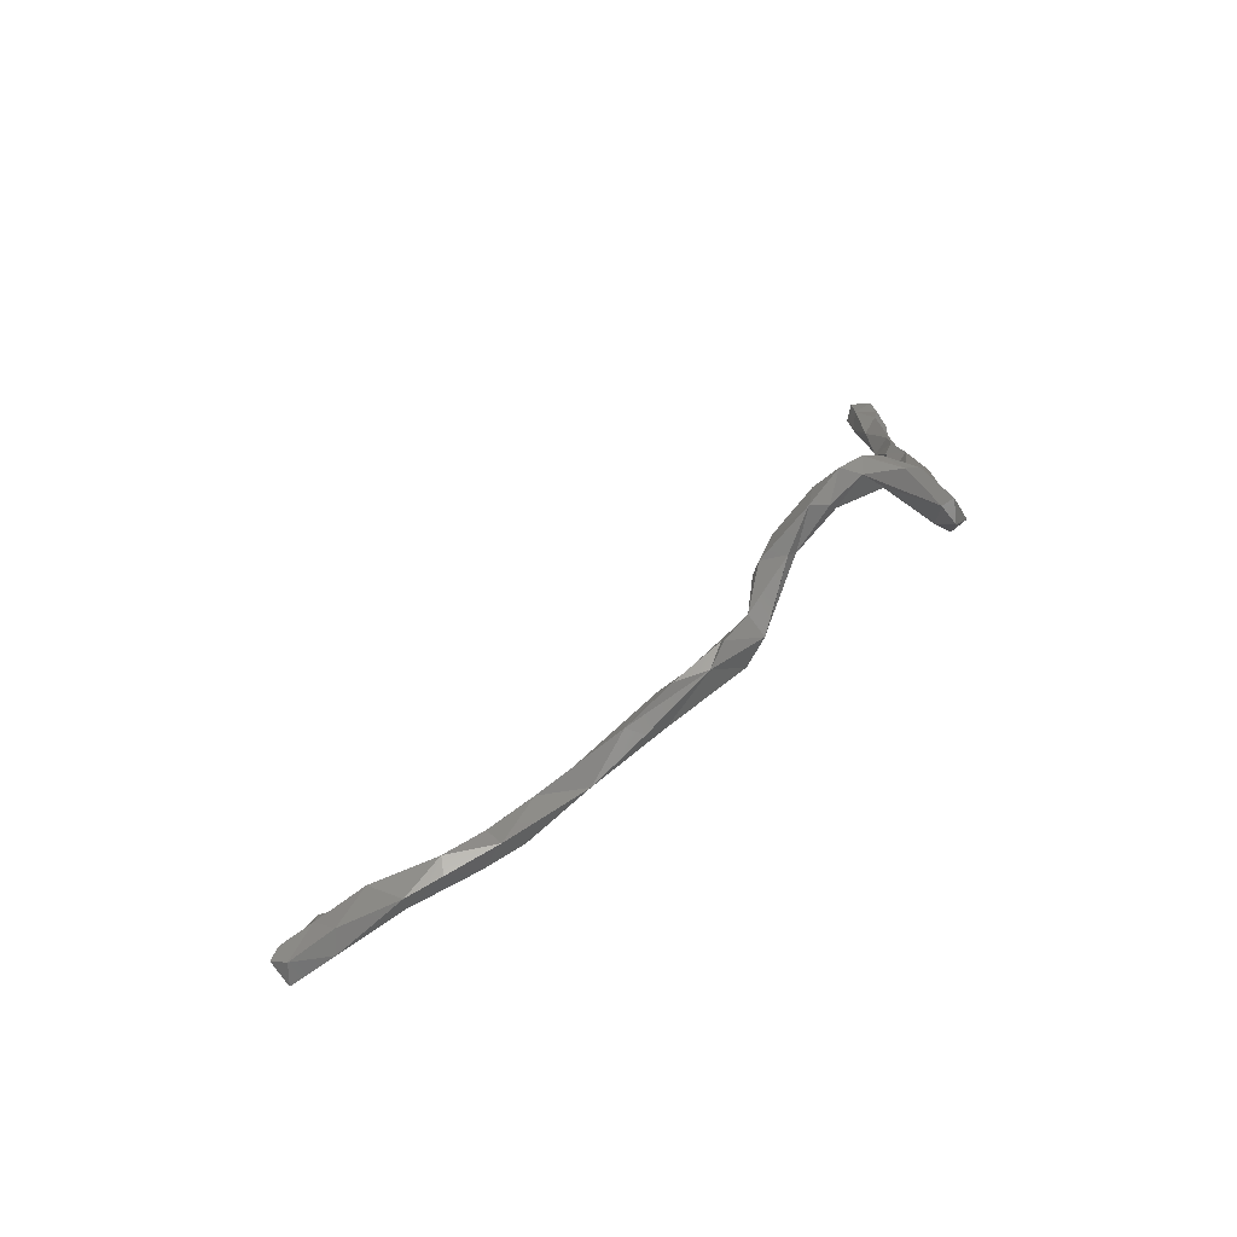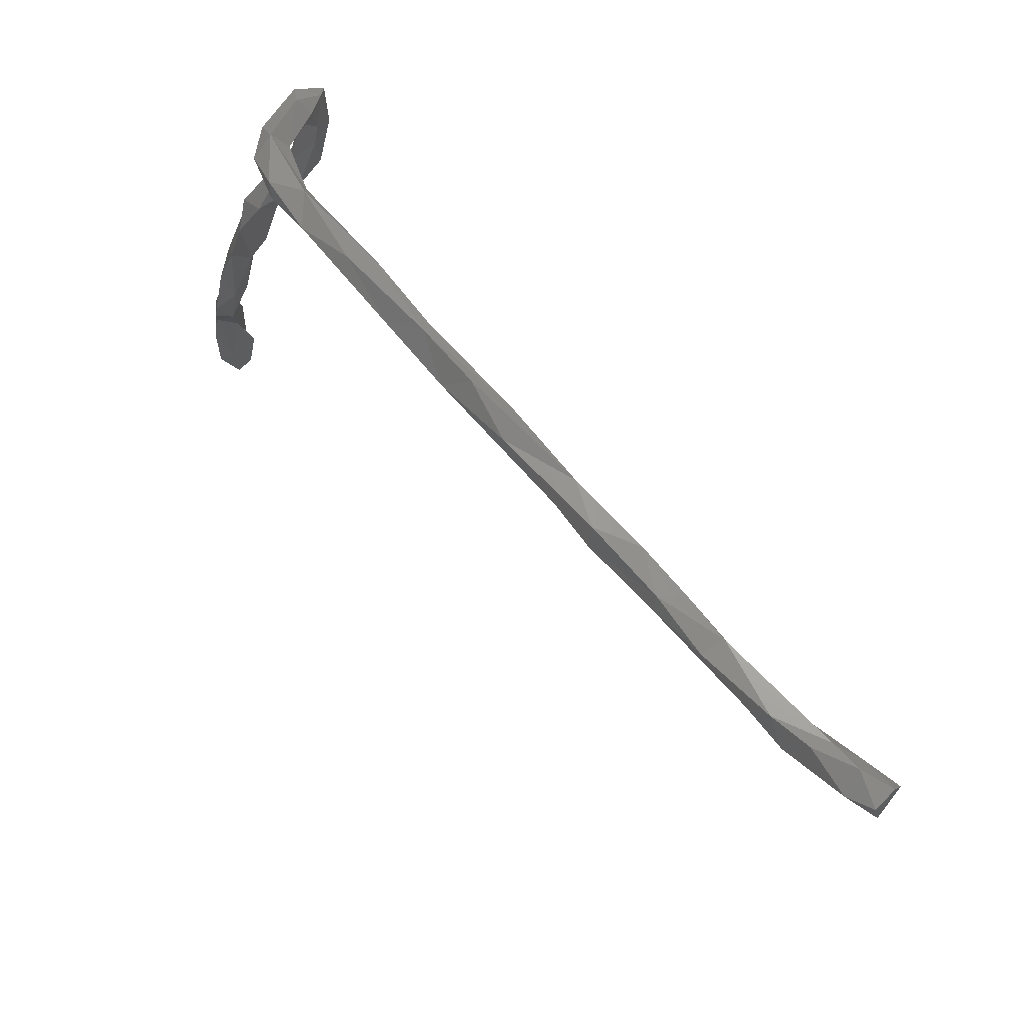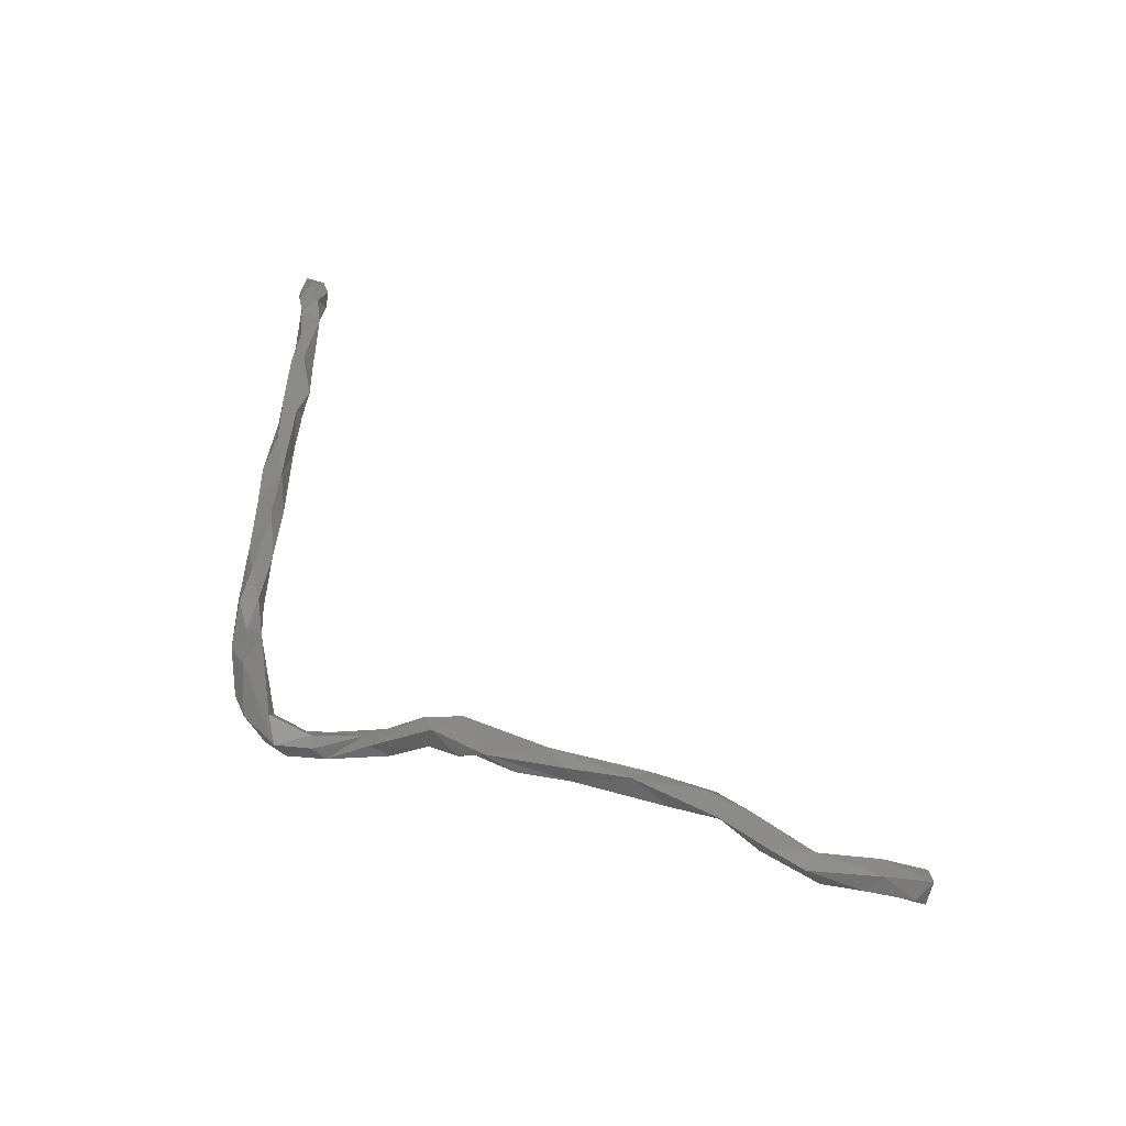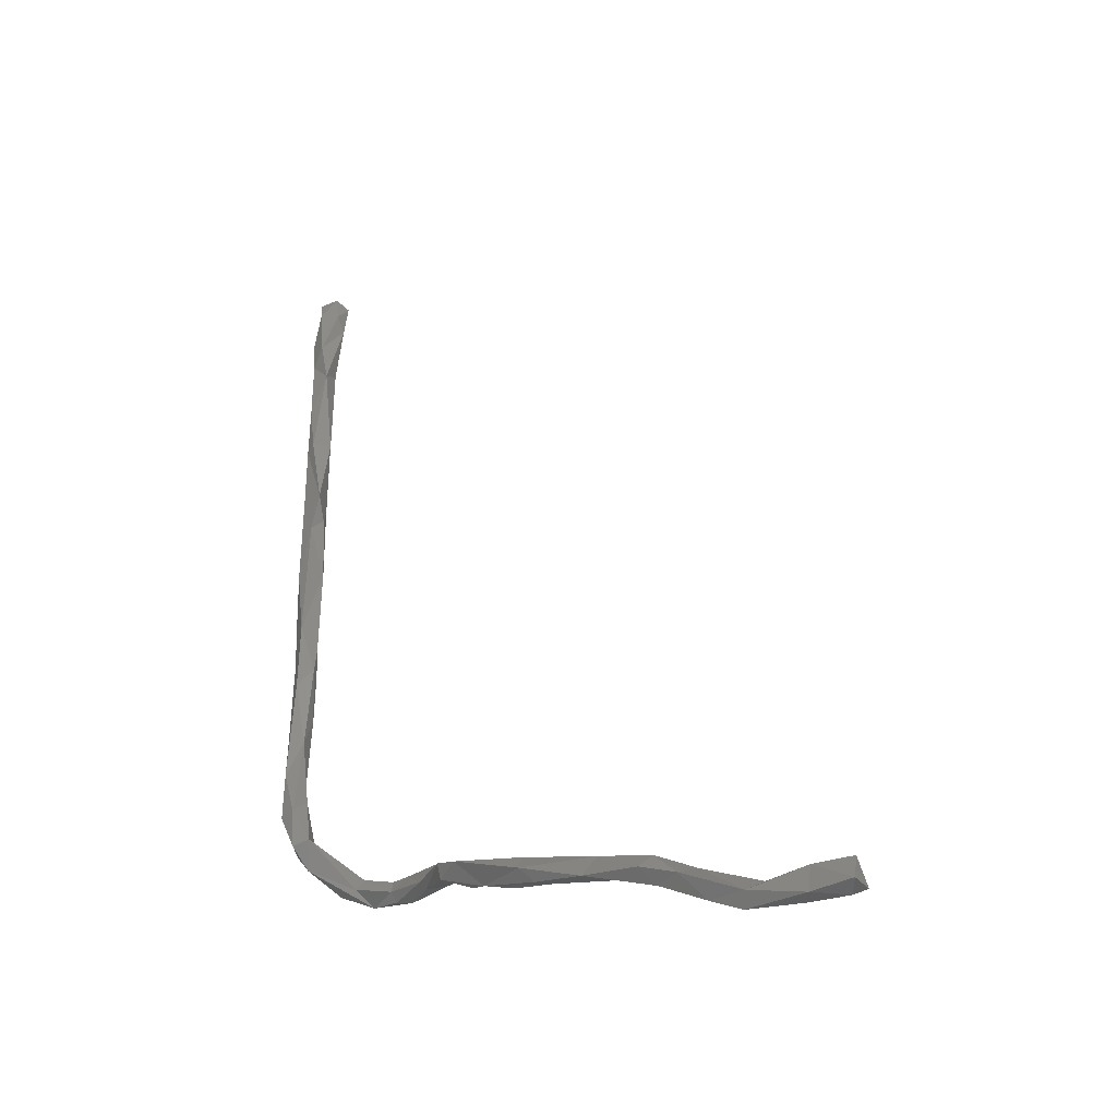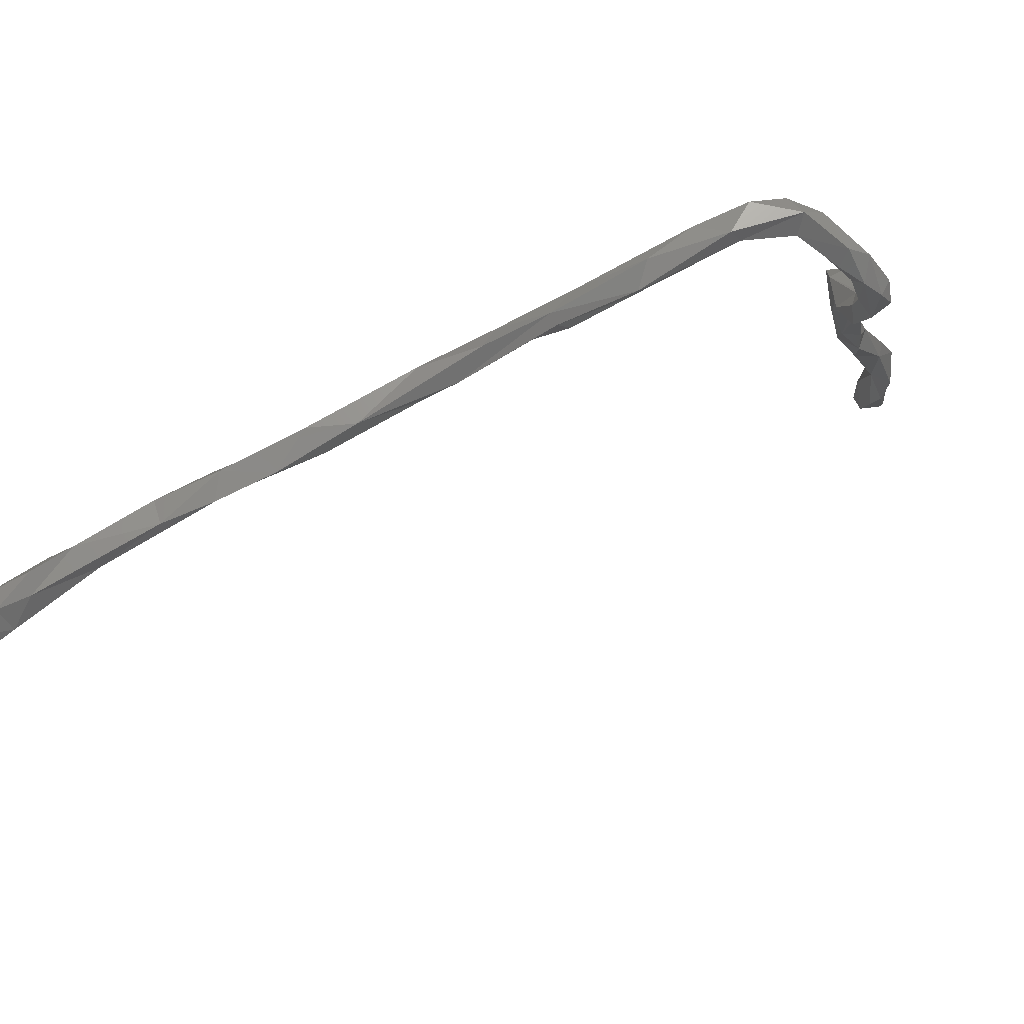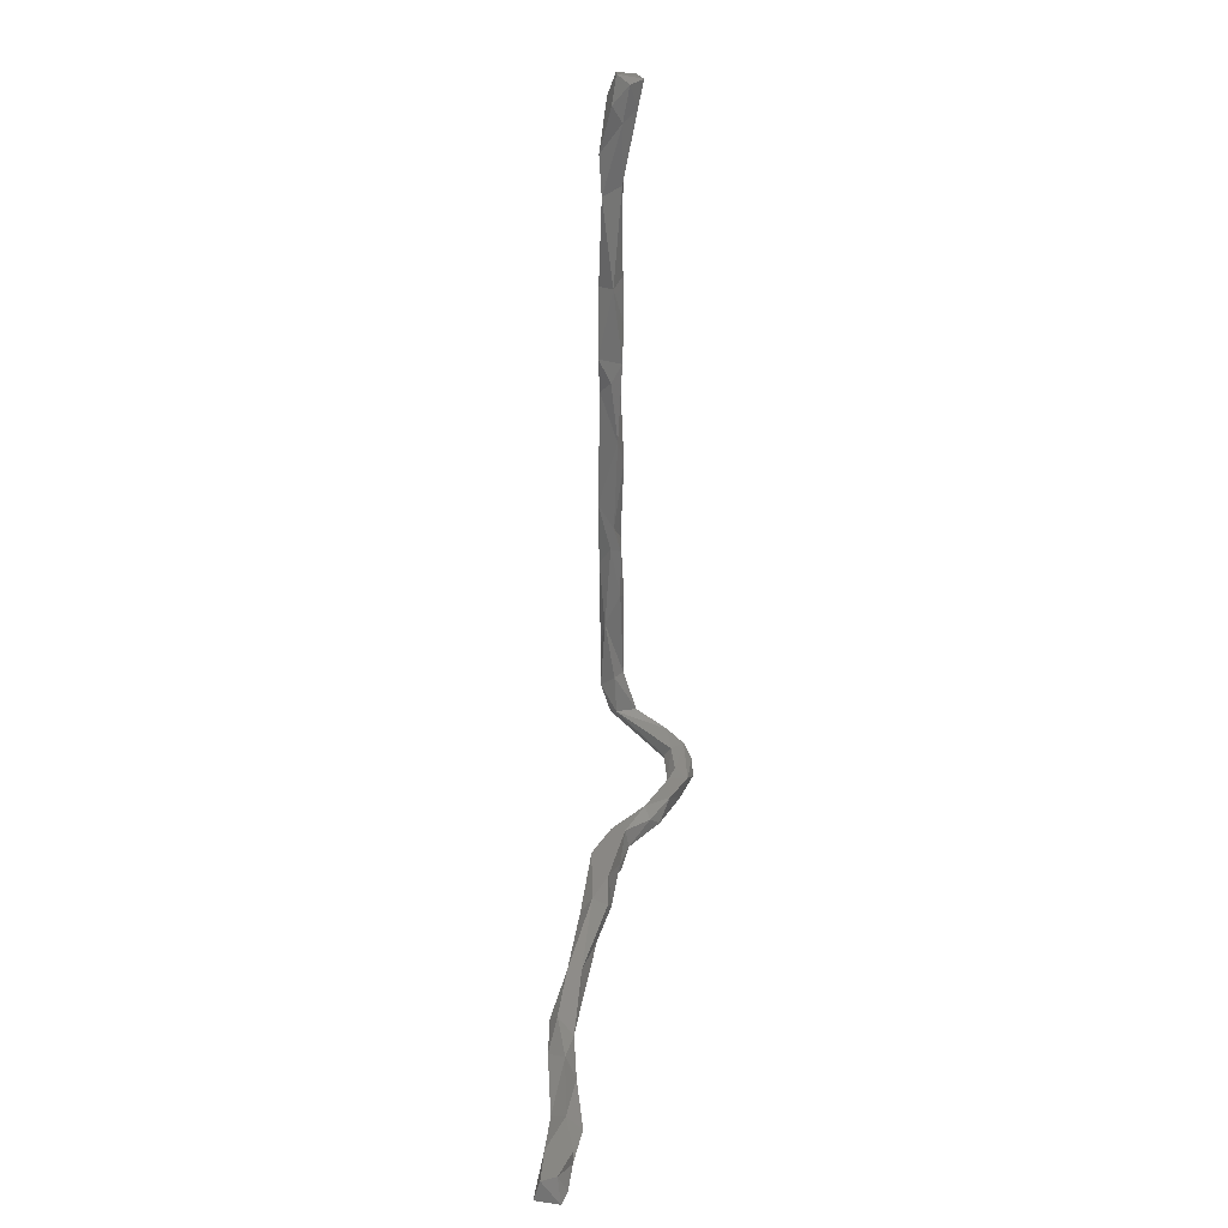
<metadata>
{"format":"stl","ext":"stl","renderer":"f3d","projection":"perspective","resolution":1024,"background":"white","views":[{"elev":-79.1,"azim":-56.7,"up":"+Y"},{"elev":66.8,"azim":139.9,"up":"+Z"},{"elev":-56.0,"azim":77.4,"up":"+Y"},{"elev":-30.8,"azim":123.8,"up":"+Y"},{"elev":73.3,"azim":-118.5,"up":"+Z"},{"elev":25.7,"azim":-172.6,"up":"+Y"}]}
</metadata>
<code>
# stl→obj: 120 verts, 237 faces
v -0.9926 0.7402 6.214
v -1.092 1.217 6.229
v -0.9855 1.211 6.304
v -1.252 -3.066 2.387
v -1.144 -3.037 2.597
v -1.264 -3.045 2.675
v -1.057 -2.776 3.373
v -1.177 -2.73 3.297
v -1.091 -2.619 3.55
v -1.122 -2.801 3.541
v -1.209 -2.678 3.792
v -1.203 -2.715 3.497
v -1.082 -2.639 4.043
v -1.098 -2.478 4.507
v -1.144 -2.576 4.412
v -1.252 -1.886 6.264
v -1.481 -2.002 6.205
v -1.444 -2.069 6.29
v -1.096 -2.536 3.933
v -1.174 -2.379 4.533
v -1.548 -2.117 5.706
v -1.526 -2.204 5.82
v -1.447 -2.227 5.525
v -1.105 -2.321 5.001
v -1.197 -2.375 5.168
v -1.227 -2.477 4.851
v -1.575 -2.114 5.848
v -1.673 -2.145 5.776
v -1.472 -2.149 6.081
v -1.117 -1.885 6.205
v -1.213 -2.059 6.279
v -1.159 -2.873 2.584
v -1.134 -3.019 2.309
v -1.188 -2.535 3.943
v -1.306 -2.434 4.989
v -1.312 -2.228 5.158
v -1.468 -2.201 5.278
v -1.421 -2.145 5.363
v -1.153 2.309 6.227
v -1.144 1.897 6.273
v -1.239 2.382 6.31
v -1.022 1.186 6.383
v -1.022 0.7294 6.378
v -1.14 1.273 6.357
v -1.146 0.9511 6.349
v -0.996 1.524 6.357
v -1.198 2.551 6.232
v -1.082 2.417 6.235
v -1.208 2.58 6.44
v -1.106 2.607 6.279
v -1.276 2.572 6.318
v -1.077 0.5689 6.232
v -1.147 0.6913 6.275
v -1.015 1.824 6.249
v -1.036 2.45 6.362
v -1.086 2.59 6.408
v -1.153 2.41 6.439
v -1.068 2.01 6.241
v -0.9915 2.089 6.292
v -1.03 1.959 6.39
v -1.122 1.551 6.378
v -1.015 -1.739 6.366
v -0.9985 -1.709 6.26
v -0.9871 -1.436 6.336
v -1.604 -2.083 6.162
v -0.9955 0.4891 6.273
v -0.9996 0.107 6.359
v -1.25 -2.87 3.273
v -1.238 -2.875 2.909
v -1.343 -2.956 2.901
v -1.201 -3.029 3.032
v -1.177 -2.876 2.311
v -1.17 -2.942 3.239
v -1.133 -2.944 2.984
v -1.032 -2.694 3.621
v -1.232 -2.574 4.343
v -1.298 -3.032 2.308
v -1.273 -2.865 2.35
v -1.329 -2.986 2.374
v -1.524 -2.266 5.348
v -1.338 -2.352 5.158
v -1.256 -2.319 4.73
v -1.301 -2.376 4.971
v -0.9803 -0.3348 6.283
v -0.9855 -0.7764 6.294
v -1.074 -0.6367 6.224
v -1.673 -2.157 6.073
v -1.606 -2.25 6.02
v -1.5 -2.167 6.221
v -1.58 -2.137 5.479
v -1.153 -1.614 6.301
v -1.115 -1.576 6.378
v -1.154 -1.033 6.333
v -1.063 -1.932 6.295
v -1.192 -1.952 6.36
v -1.033 -1.212 6.233
v -1.138 -0.9999 6.256
v -1.525 -2.071 6.052
v -1.284 -2.515 4.665
v -1.272 -2.446 4.568
v -1.101 -1.627 6.226
v -1.471 -2.278 5.489
v -1.211 -2.251 5.21
v -1.044 -1.144 6.38
v -1.121 0.1445 6.241
v -1.626 -2.272 5.714
v -1.567 -2.27 5.8
v -1.695 -2.221 5.942
v -1.33 -2.866 2.589
v -1.329 -2.95 2.576
v -1.122 0.4973 6.377
v -1.156 2.236 6.4
v -1.153 -0.0312 6.325
v -1.14 1.911 6.39
v -1.097 -0.4793 6.227
v -1.141 -0.6637 6.254
v -1.128 -0.5941 6.349
v -1.071 -0.586 6.393
v -1.069 -0.2143 6.408
v -1.056 2.191 6.429
f 1 2 3
f 4 5 6
f 7 8 9
f 10 11 12
f 13 14 15
f 16 17 18
f 14 19 20
f 21 22 23
f 24 25 26
f 27 21 28
f 29 30 31
f 32 5 33
f 9 34 19
f 35 26 25
f 36 37 38
f 39 40 41
f 1 42 43
f 44 45 42
f 42 3 46
f 47 48 39
f 49 50 51
f 1 52 53
f 46 3 54
f 54 3 2
f 55 56 57
f 50 49 56
f 50 48 47
f 56 49 57
f 54 58 59
f 58 54 40
f 48 59 39
f 60 61 46
f 45 44 2
f 44 42 61
f 61 42 46
f 62 63 64
f 1 53 2
f 28 65 27
f 66 43 67
f 3 42 1
f 48 55 59
f 50 56 55
f 50 55 48
f 15 14 26
f 68 69 70
f 6 5 71
f 72 32 33
f 73 74 7
f 71 74 73
f 75 10 7
f 10 73 7
f 75 7 9
f 19 75 9
f 13 10 75
f 13 15 76
f 19 14 13
f 10 13 11
f 8 12 9
f 4 77 33
f 69 68 8
f 78 77 79
f 33 5 4
f 5 74 71
f 32 74 5
f 7 74 8
f 80 37 81
f 38 21 23
f 36 82 83
f 84 85 86
f 67 84 66
f 18 17 65
f 87 88 89
f 18 89 31
f 14 24 26
f 37 90 38
f 91 92 93
f 31 94 95
f 86 96 97
f 17 98 65
f 94 62 95
f 99 26 100
f 30 63 94
f 62 92 95
f 96 63 101
f 102 25 103
f 101 63 30
f 28 21 90
f 92 64 104
f 62 94 63
f 96 64 63
f 66 84 105
f 23 106 102
f 106 23 107
f 35 25 81
f 80 102 106
f 37 80 90
f 81 36 83
f 37 36 81
f 87 89 65
f 65 89 18
f 22 21 27
f 91 95 92
f 95 91 16
f 16 18 95
f 80 106 90
f 22 88 107
f 88 22 29
f 23 102 103
f 76 15 26
f 108 28 106
f 100 99 82
f 95 18 31
f 23 22 107
f 31 88 29
f 89 88 31
f 106 107 108
f 107 88 108
f 8 68 12
f 51 47 41
f 28 108 87
f 77 4 79
f 109 69 32
f 78 79 110
f 68 70 71
f 70 110 6
f 110 4 6
f 110 79 4
f 78 72 77
f 77 72 33
f 10 68 73
f 100 20 34
f 70 6 71
f 111 45 53
f 41 40 112
f 105 113 111
f 1 66 52
f 53 105 111
f 47 39 41
f 51 50 47
f 112 114 60
f 114 61 60
f 46 54 60
f 61 114 40
f 114 112 40
f 83 99 26
f 115 105 84
f 35 81 83
f 26 35 83
f 101 91 96
f 64 85 104
f 113 105 115
f 97 116 86
f 115 116 117
f 86 116 115
f 117 113 115
f 85 96 86
f 29 22 98
f 98 30 29
f 98 22 27
f 68 10 12
f 76 99 100
f 87 65 28
f 92 62 64
f 92 104 93
f 93 118 117
f 104 85 118
f 28 90 106
f 80 81 102
f 102 81 25
f 78 32 72
f 103 24 36
f 20 24 14
f 76 11 13
f 85 84 118
f 119 113 118
f 16 30 17
f 17 30 98
f 30 16 101
f 16 91 101
f 30 94 31
f 45 111 43
f 42 45 43
f 76 100 34
f 82 24 20
f 103 36 38
f 82 36 24
f 99 83 82
f 111 119 67
f 115 84 86
f 39 58 40
f 58 39 59
f 73 68 71
f 13 75 19
f 99 76 26
f 12 34 9
f 112 120 57
f 55 57 120
f 60 120 112
f 90 21 38
f 34 12 11
f 78 109 32
f 70 69 110
f 69 109 110
f 109 78 110
f 96 91 97
f 119 111 113
f 84 119 118
f 113 117 118
f 67 119 84
f 96 85 64
f 112 57 41
f 41 57 49
f 49 51 41
f 54 59 60
f 87 108 88
f 2 40 54
f 40 2 44
f 118 93 104
f 32 69 74
f 69 8 74
f 120 60 59
f 55 120 59
f 98 27 65
f 11 76 34
f 103 38 23
f 24 103 25
f 2 53 45
f 40 44 61
f 105 52 66
f 52 105 53
f 117 97 93
f 66 1 43
f 116 97 117
f 93 97 91
f 67 43 111
f 19 34 20
f 20 100 82

</code>
